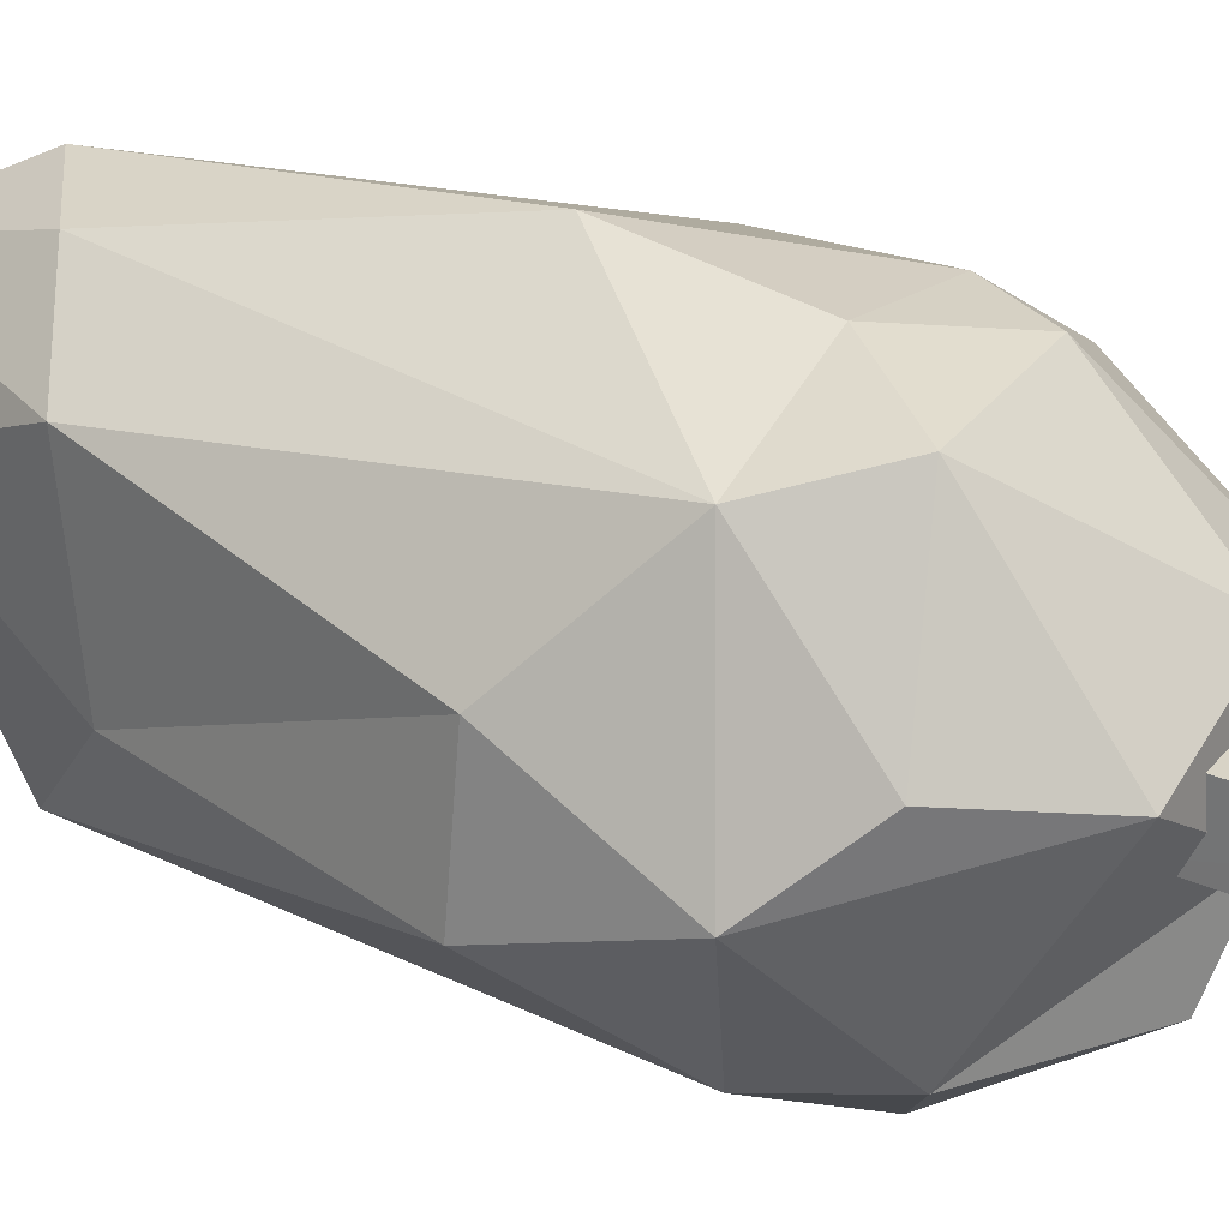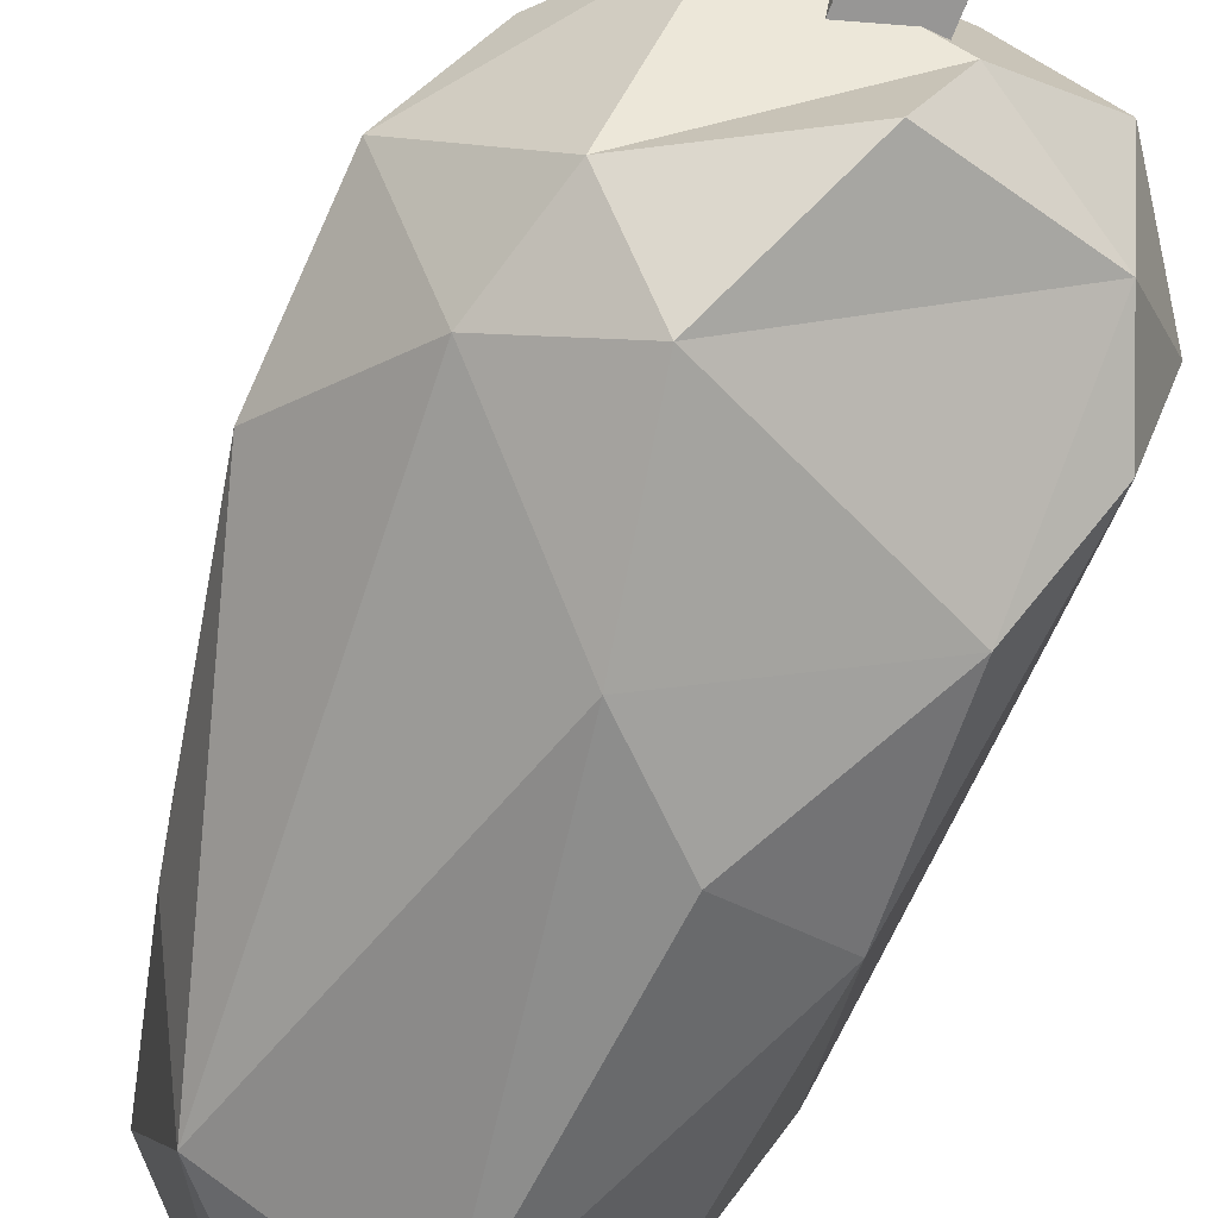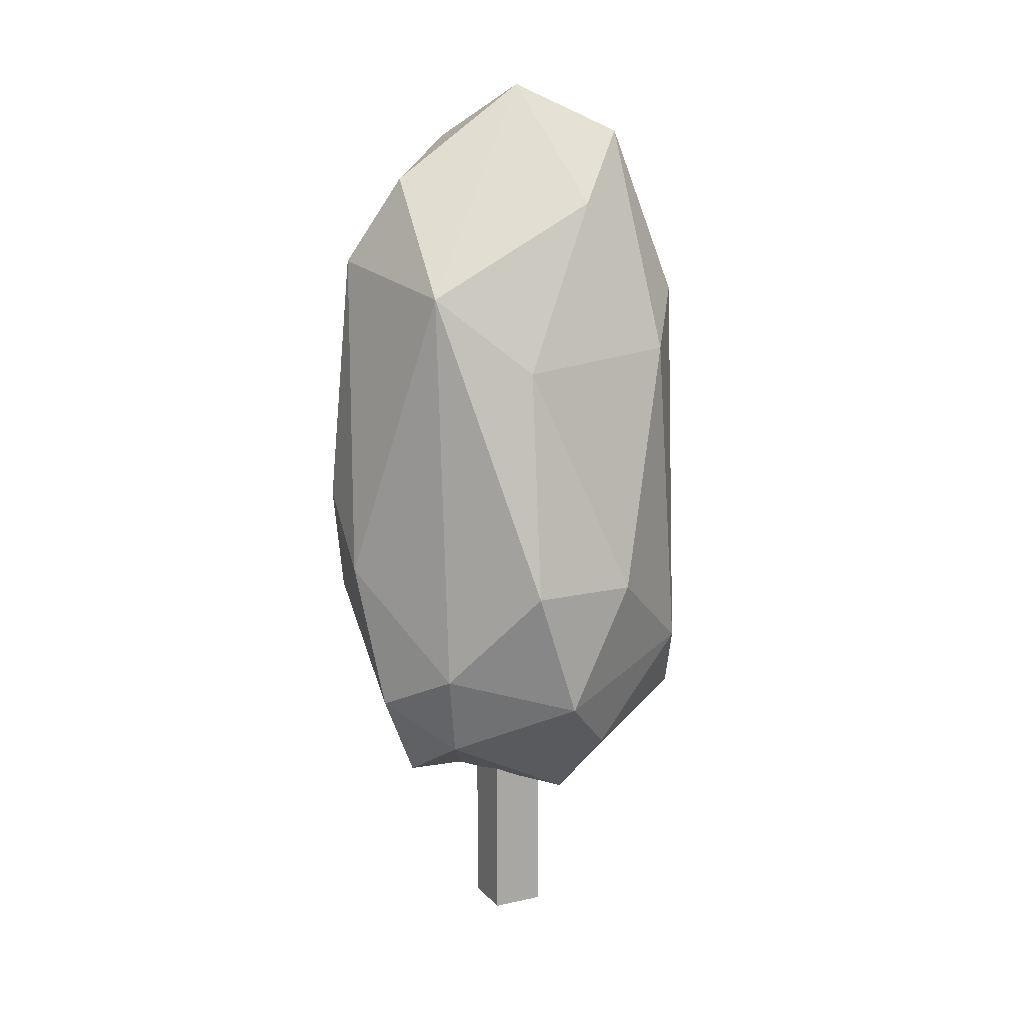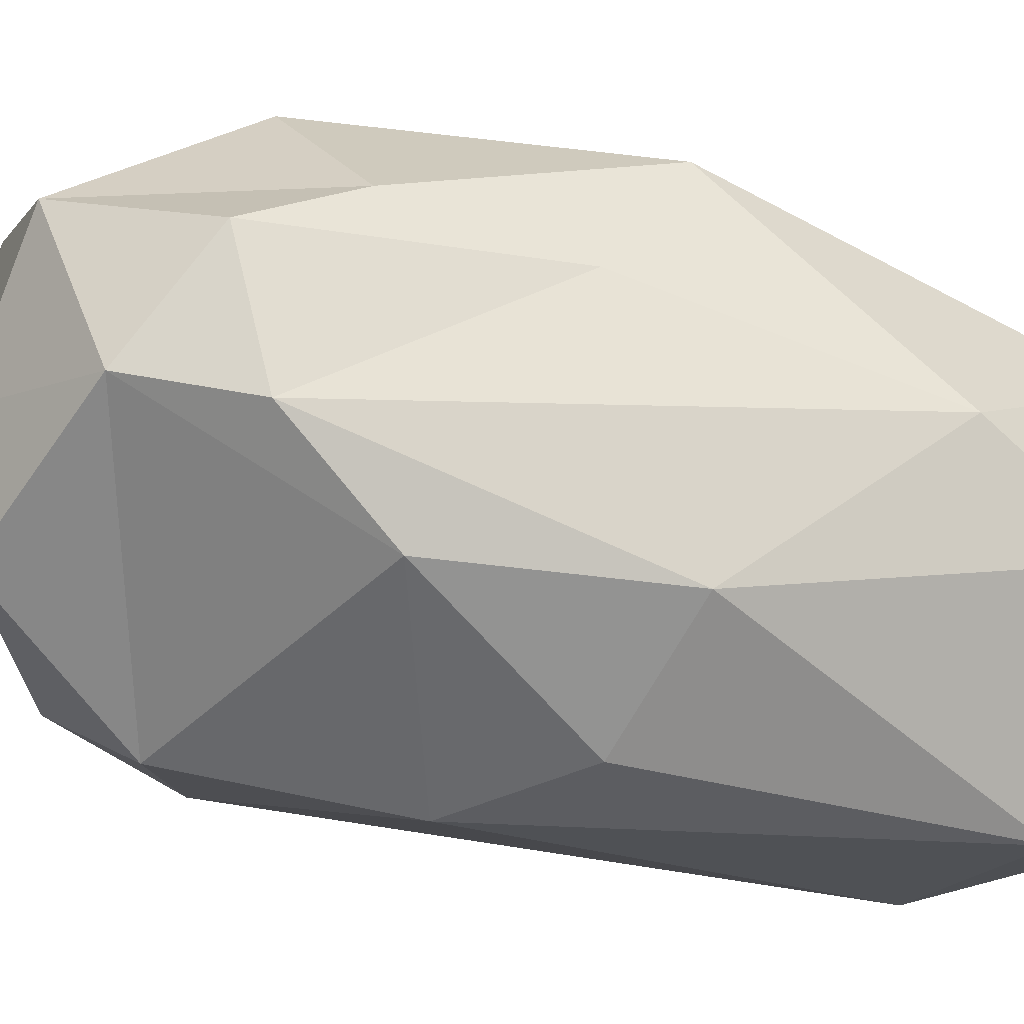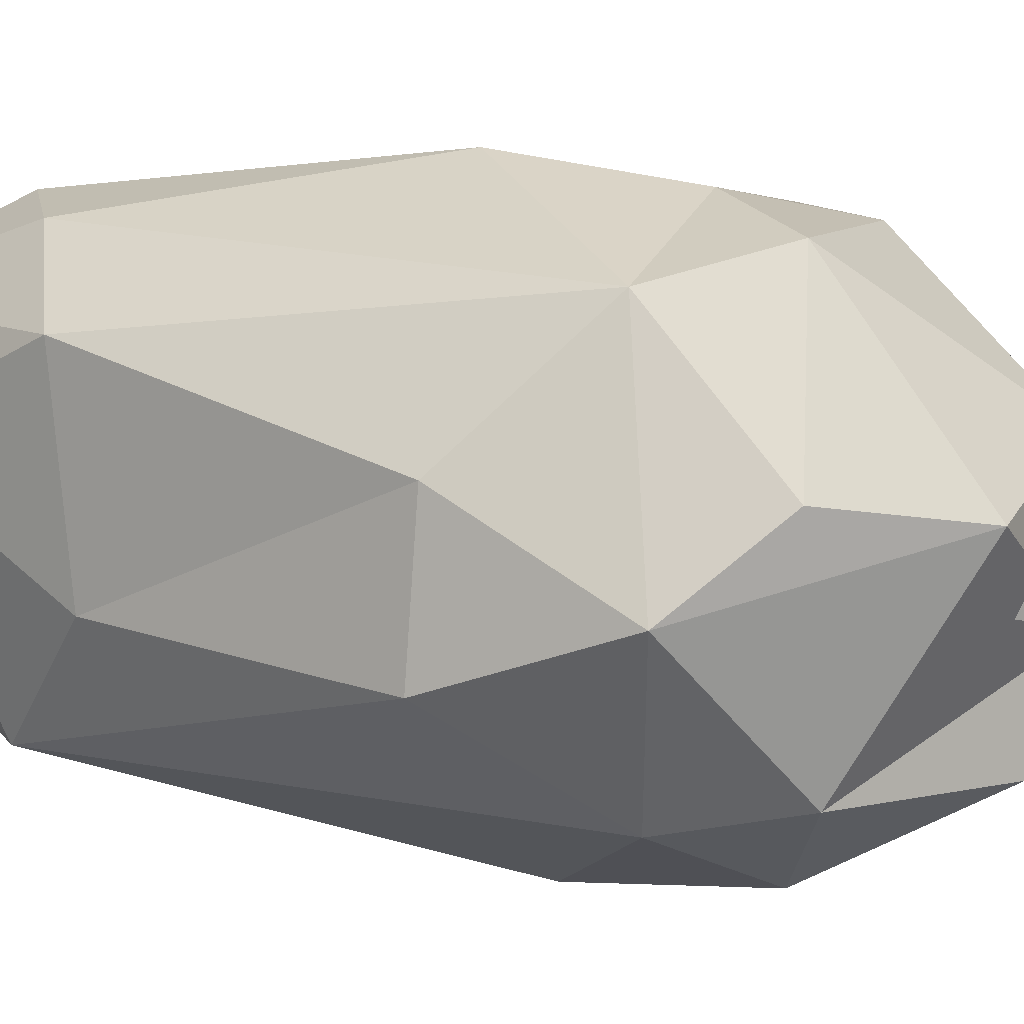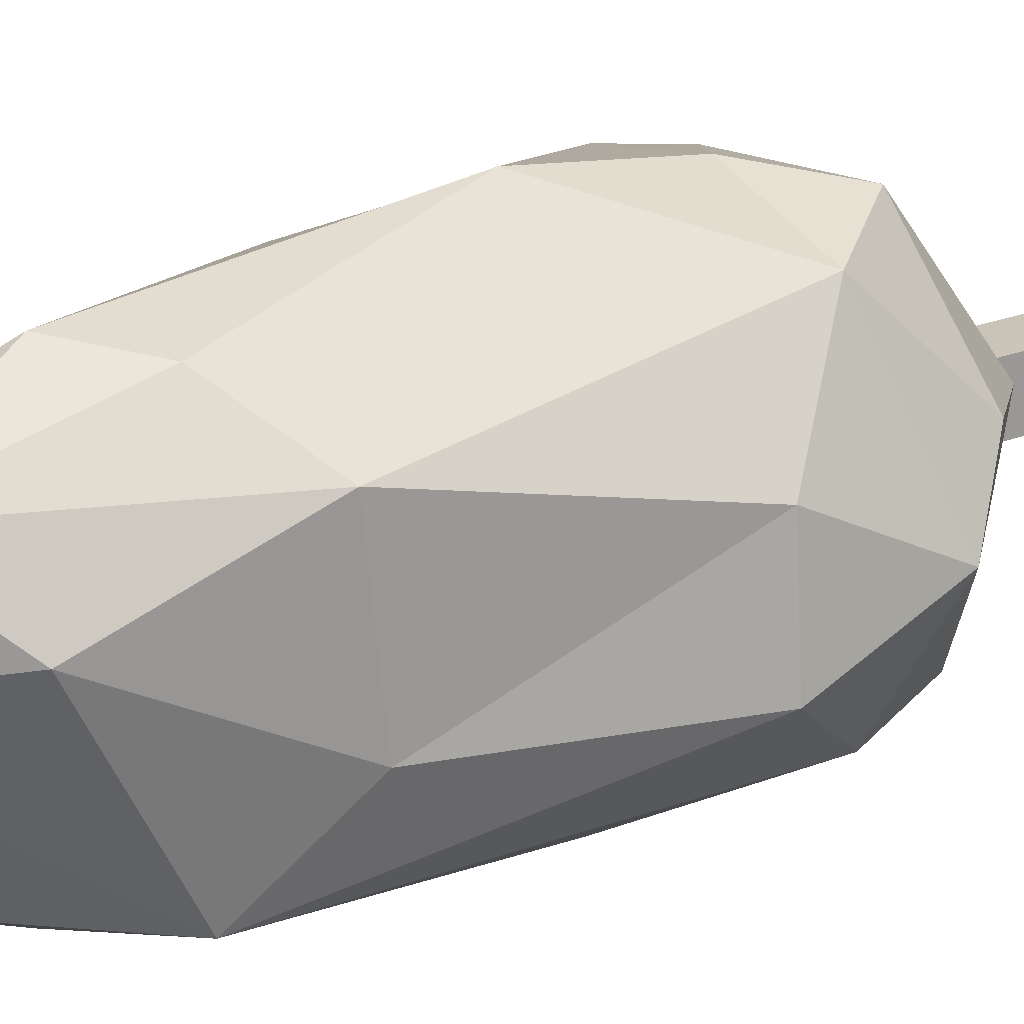
<metadata>
{"format":"obj","ext":"obj","renderer":"f3d","projection":"perspective","resolution":1024,"background":"white","views":[{"elev":28.2,"azim":-55.8,"up":"+Z"},{"elev":-67.8,"azim":-21.4,"up":"+Z"},{"elev":14.3,"azim":-116.1,"up":"+Y"},{"elev":-38.3,"azim":72.1,"up":"+Z"},{"elev":9.9,"azim":-61.5,"up":"+Z"},{"elev":20.3,"azim":-126.7,"up":"+Z"}]}
</metadata>
<code>
o Icosphere
v -0.03265 -0.1778 0.03679
v 0.01937 0.02157 0.03671
v -0.03265 -0.1778 0.03679
v 0.01988 -0.1778 0.03679
v 0.01988 -0.1778 -0.01574
v -0.03265 -0.1778 -0.01574
v 0.01988 -0.1778 0.03679
v 0.01988 -0.1778 -0.01574
v -0.03265 -0.1778 -0.01574
v -0.03265 0.02211 -0.01574
v -0.03246 0.02157 0.03676
v 0.01987 0.02211 -0.01574
v -0.03246 0.02157 0.03676
v 0.01937 0.02157 0.03671
v 0.01988 -0.1778 0.03679
v 0.01937 0.02157 0.03671
v 0.01987 0.02211 -0.01574
v 0.01988 -0.1778 -0.01574
v 0.01987 0.02211 -0.01574
v -0.03265 0.02211 -0.01574
v -0.03265 -0.1778 -0.01574
v -0.03265 0.02211 -0.01574
v -0.03246 0.02157 0.03676
v -0.03265 -0.1778 0.03679
v -0.02317 0.2973 0.2051
v 0.1727 0.07909 0.001157
v 0.1175 -0.005395 0.03803
v 0.05439 0.1012 0.1693
v -0.02756 0.1589 0.1905
v -0.0801 0.08377 0.1731
v -0.1487 0.05359 0.05386
v -0.1136 0.05785 -0.1038
v 0.1225 0.03407 -0.06656
v -0.05914 0.1009 -0.1608
v 8.2e-05 -0.004153 -0.1051
v 0.1244 0.34 -0.1276
v 0.1167 0.1859 -0.138
v 0.1529 0.1091 -0.08849
v 0.1054 0.1146 0.1413
v 0.07636 0.1607 0.1743
v -0.195 0.112 -0.003846
v -0.1391 0.1426 -0.121
v -0.2039 0.2402 -0.04838
v -0.03315 0.2451 -0.1824
v 0.03774 0.3132 -0.1783
v 0.07552 0.6833 0.01107
v 0.1558 0.4776 -0.005596
v 0.1048 0.5967 0.07921
v -0.02715 0.5776 0.1714
v 0.03867 0.7113 0.08491
v -0.08847 0.53 0.1627
v -0.06094 0.6954 0.1089
v -0.1252 0.6273 0.04331
v -0.1611 0.4633 -0.0369
v -0.01601 0.743 0.01627
v -0.1178 0.5381 -0.1234
v -0.01787 0.6498 -0.118
v 0.01641 0.5645 -0.1634
v 0.1191 0.58 -0.05041
v 0.06165 0.689 -0.03286
v -0.1935 0.2376 0.05794
v -0.161 0.4798 0.1107
v -0.1311 0.1555 0.1505
v 0.1639 0.1526 0.05083
v 0.1516 0.3265 0.1288
v 0.158 0.2735 0.03552
v 0.04425 -0.0106 0.07075
v 0.0316 -0.02068 -0.03224
v -0.07843 -0.02173 0.03946
f 9 7 1
f 12 11 2
f 15 13 3
f 18 16 4
f 21 19 5
f 24 22 6
f 27 26 64
f 29 25 63
f 66 26 38
f 55 50 46
f 44 45 37
f 9 8 7
f 12 10 11
f 15 14 13
f 18 17 16
f 21 20 19
f 24 23 22
f 28 27 39
f 28 67 27
f 68 35 33
f 37 38 33
f 28 30 67
f 30 69 67
f 31 69 30
f 31 41 69
f 41 32 69
f 32 42 34
f 32 34 35
f 32 68 69
f 36 47 38
f 29 40 25
f 29 28 40
f 27 64 39
f 25 49 51
f 25 51 63
f 61 43 41
f 61 54 43
f 44 34 42
f 66 47 65
f 65 49 40
f 40 49 25
f 62 63 51
f 43 56 42
f 58 44 56
f 45 58 36
f 36 37 45
f 47 36 59
f 46 47 59
f 29 63 30
f 46 59 60
f 46 50 48
f 52 49 50
f 51 49 52
f 52 55 53
f 55 56 53
f 58 56 57
f 60 57 55
f 36 58 59
f 66 38 47
f 53 54 62
f 48 65 47
f 55 46 60
f 43 42 41
f 39 40 28
f 44 37 34
f 26 66 64
f 26 33 38
f 26 27 33
f 67 68 27
f 33 27 68
f 33 34 37
f 29 30 28
f 30 63 31
f 31 63 41
f 41 42 32
f 35 68 32
f 35 34 33
f 38 37 36
f 39 64 65
f 65 40 39
f 41 63 61
f 62 54 61
f 56 44 42
f 54 56 43
f 45 44 58
f 48 47 46
f 48 49 65
f 49 48 50
f 50 55 52
f 62 51 52
f 52 53 62
f 56 54 53
f 57 56 55
f 58 57 60
f 60 59 58
f 63 62 61
f 66 65 64
f 69 68 67

</code>
